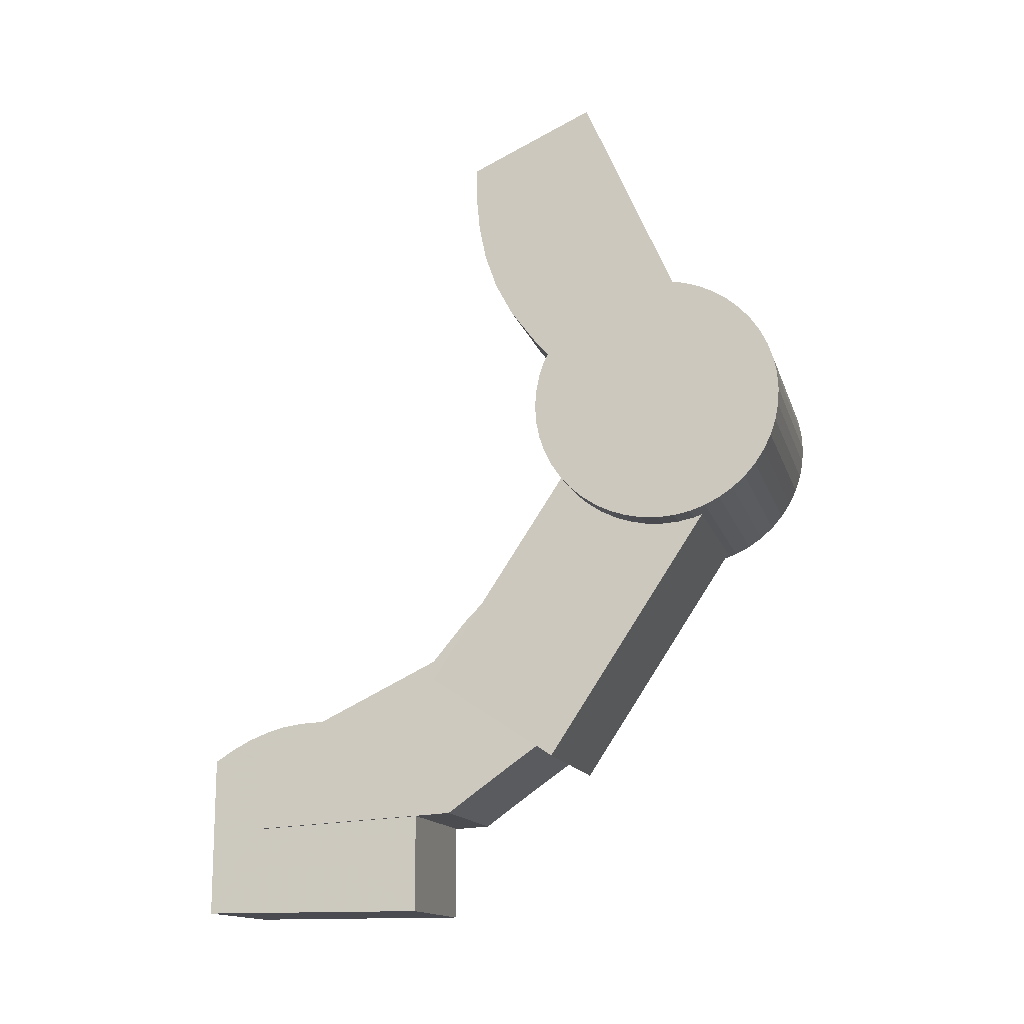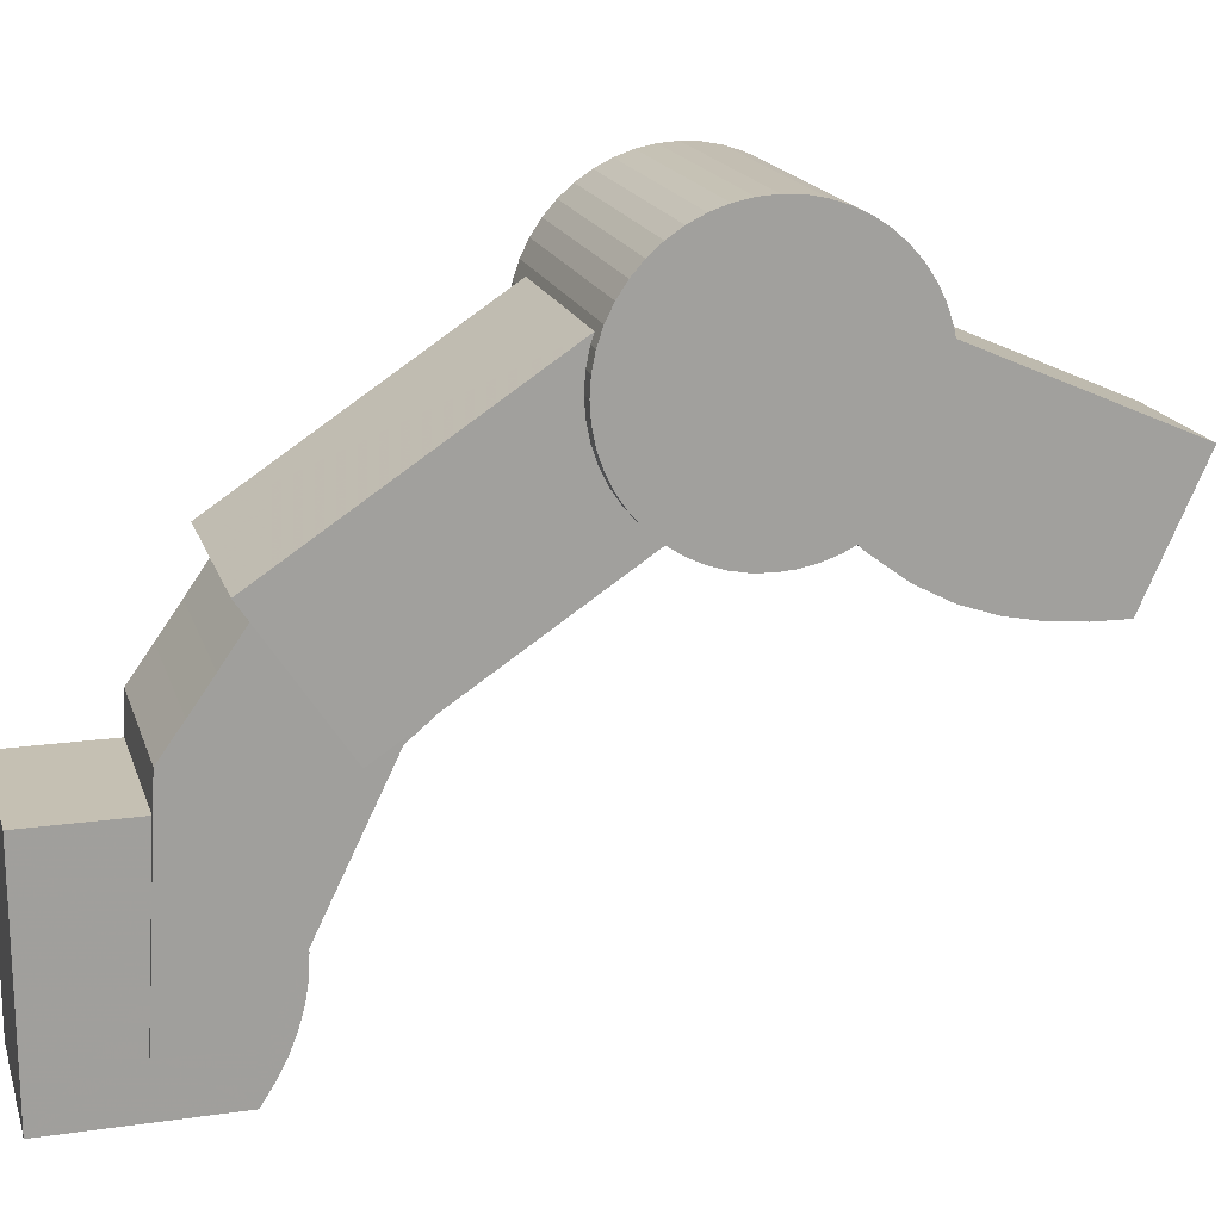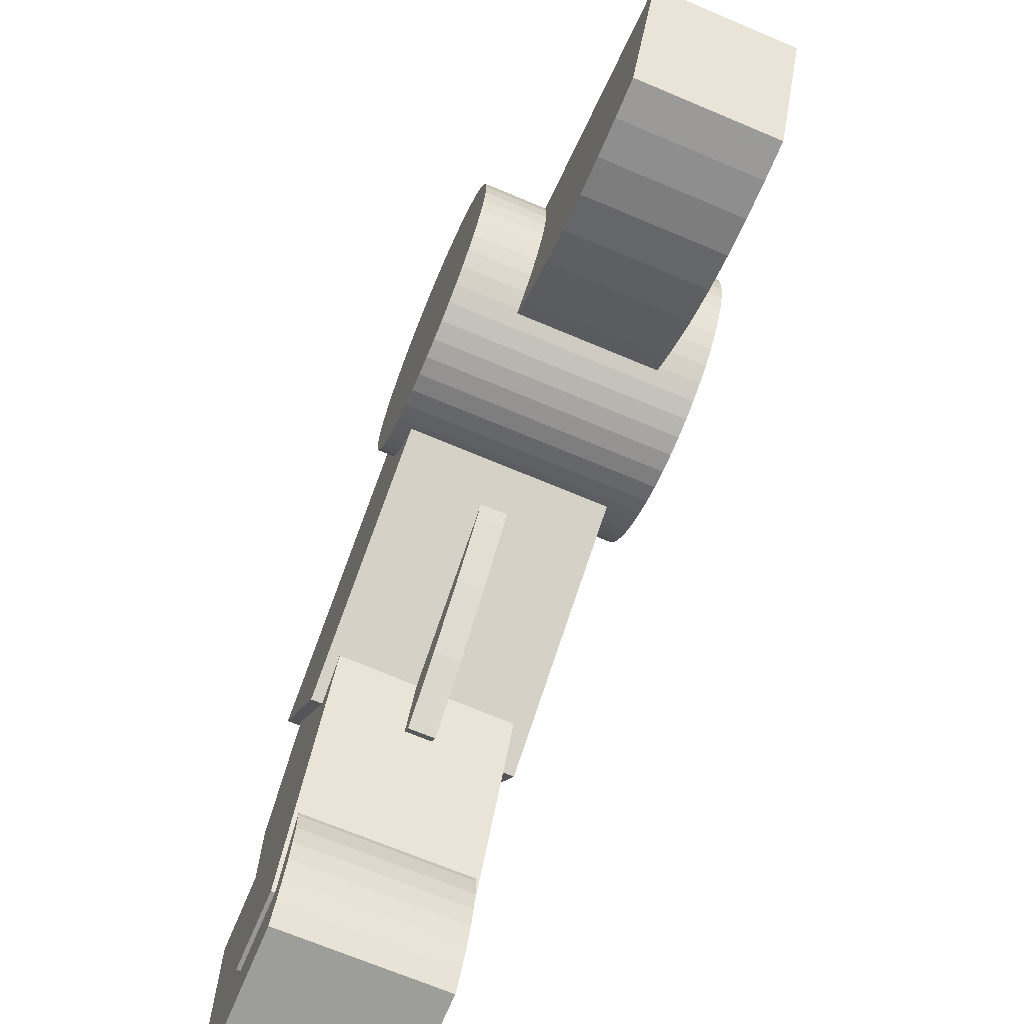
<metadata>
{"format":"obj","ext":"obj","renderer":"f3d","projection":"perspective","resolution":1024,"background":"white","views":[{"elev":-14.5,"azim":104.6,"up":"+Z"},{"elev":17.9,"azim":-105.6,"up":"+Y"},{"elev":-70.4,"azim":-22.8,"up":"+Y"}]}
</metadata>
<code>
v -0.5778 0.04656 0.1336
v -0.5779 0.06112 0.1412
v -0.5779 0.07584 0.147
v -0.578 0.09069 0.1512
v -0.5781 0.1056 0.1536
v -0.5781 0.1206 0.1543
v -0.5785 0.2063 0.0003306
v -0.5777 0.03221 0.0003306
v -0.4551 0.3214 0.4551
v -0.5557 0.3214 0.4551
v -0.4551 0.3145 0.4623
v -0.5557 0.3145 0.4623
v -0.4551 0.3082 0.4695
v -0.5557 0.3082 0.4695
v -0.4551 0.2884 0.4961
v -0.5557 0.2884 0.4961
v -0.4551 0.2743 0.5228
v -0.5557 0.2743 0.5228
v -0.4551 0.4206 0.5241
v -0.5557 0.4206 0.5241
v -0.4551 0.2651 0.5496
v -0.5557 0.2651 0.5496
v -0.4551 0.409 0.5508
v -0.5557 0.409 0.5508
v -0.4551 0.2596 0.5763
v -0.5557 0.2596 0.5763
v -0.4551 0.3973 0.5775
v -0.5557 0.3973 0.5775
v -0.4551 0.257 0.6031
v -0.5557 0.257 0.6031
v -0.4551 0.3856 0.6042
v -0.5557 0.3856 0.6042
v -0.4551 0.2565 0.6299
v -0.5557 0.2565 0.6299
v -0.4551 0.3739 0.631
v -0.5557 0.3739 0.631
v -0.4551 0.2729 0.6373
v -0.5557 0.2729 0.6373
v -0.4551 0.3707 0.6382
v -0.5557 0.3707 0.6382
v -0.4551 0.2893 0.6448
v -0.5557 0.2893 0.6448
v -0.4551 0.3676 0.6455
v -0.5557 0.3676 0.6455
v -0.4551 0.3057 0.6522
v -0.5557 0.3057 0.6522
v -0.4551 0.3644 0.6527
v -0.5557 0.3644 0.6527
v -0.4551 0.3221 0.6596
v -0.5557 0.3221 0.6596
v -0.4551 0.3612 0.66
v -0.5557 0.3612 0.66
v -0.4551 0.3385 0.667
v -0.5557 0.3385 0.667
v -0.4551 0.3581 0.6672
v -0.5557 0.3581 0.6672
v -0.4551 0.3549 0.6745
v -0.5557 0.3549 0.6745
v -0.5557 0.4281 0.4999
v -0.4551 0.4315 0.4992
v -0.4551 0.4281 0.4999
v -0.5557 0.4315 0.4992
v -0.5557 0.4151 0.5008
v -0.4551 0.4151 0.5008
v -0.5557 0.4021 0.4999
v -0.4551 0.4021 0.4999
v -0.5557 0.3894 0.4974
v -0.4551 0.3894 0.4974
v -0.5557 0.3771 0.4932
v -0.4551 0.3771 0.4932
v -0.5557 0.3654 0.4875
v -0.4551 0.3654 0.4875
v -0.5557 0.3546 0.4802
v -0.4551 0.3546 0.4802
v -0.5557 0.3448 0.4717
v -0.4551 0.3448 0.4717
v -0.5557 0.3363 0.4619
v -0.4551 0.3363 0.4619
v -0.5557 0.329 0.4511
v -0.4551 0.329 0.4511
v -0.4551 0.3278 0.4486
v -0.5557 0.3278 0.4486
v -0.6002 0.329 0.4511
v -0.6002 0.3233 0.4394
v -0.4251 0.3233 0.4394
v -0.4251 0.329 0.4511
v -0.4251 0.3363 0.4619
v -0.4251 0.3448 0.4717
v -0.4251 0.3546 0.4802
v -0.4251 0.3654 0.4875
v -0.4251 0.3771 0.4932
v -0.4251 0.3894 0.4974
v -0.4251 0.4021 0.4999
v -0.4251 0.4151 0.5008
v -0.4251 0.4281 0.4999
v -0.4251 0.4408 0.4974
v -0.6002 0.4408 0.4974
v -0.6002 0.4281 0.4999
v -0.6002 0.4151 0.5008
v -0.6002 0.4021 0.4999
v -0.6002 0.3894 0.4974
v -0.6002 0.3771 0.4932
v -0.6002 0.3654 0.4875
v -0.6002 0.3546 0.4802
v -0.6002 0.3448 0.4717
v -0.6002 0.3363 0.4619
v -0.6002 0.4151 0.4014
v -0.6002 0.4531 0.4932
v -0.4251 0.4531 0.4932
v -0.4251 0.4648 0.4875
v -0.4251 0.4756 0.4802
v -0.6002 0.4648 0.4875
v -0.6002 0.4756 0.4802
v -0.6002 0.4854 0.4717
v -0.4251 0.4854 0.4717
v -0.4251 0.494 0.4619
v -0.4251 0.5012 0.4511
v -0.6002 0.494 0.4619
v -0.6002 0.5012 0.4511
v -0.6002 0.5069 0.4394
v -0.4251 0.5069 0.4394
v -0.4251 0.5111 0.4271
v -0.4251 0.5137 0.4144
v -0.6002 0.5111 0.4271
v -0.6002 0.5137 0.4144
v -0.6002 0.5145 0.4014
v -0.4251 0.5145 0.4014
v -0.4251 0.5137 0.3884
v -0.4251 0.5111 0.3757
v -0.6002 0.5137 0.3884
v -0.6002 0.5111 0.3757
v -0.6002 0.5069 0.3634
v -0.4251 0.5069 0.3634
v -0.4251 0.5012 0.3517
v -0.4251 0.494 0.3409
v -0.6002 0.5012 0.3517
v -0.6002 0.494 0.3409
v -0.6002 0.4854 0.3311
v -0.4251 0.4854 0.3311
v -0.4251 0.4756 0.3225
v -0.4251 0.4648 0.3153
v -0.6002 0.4756 0.3225
v -0.6002 0.4648 0.3153
v -0.6002 0.4531 0.3096
v -0.4251 0.4531 0.3096
v -0.4251 0.4408 0.3054
v -0.4251 0.4281 0.3028
v -0.6002 0.4408 0.3054
v -0.6002 0.4281 0.3028
v -0.6002 0.4151 0.302
v -0.4251 0.4151 0.302
v -0.4251 0.4021 0.3028
v -0.4251 0.3894 0.3054
v -0.6002 0.4021 0.3028
v -0.6002 0.3894 0.3054
v -0.6002 0.3771 0.3096
v -0.4251 0.3771 0.3096
v -0.4251 0.3654 0.3153
v -0.4251 0.3546 0.3225
v -0.6002 0.3654 0.3153
v -0.6002 0.3546 0.3225
v -0.6002 0.3448 0.3311
v -0.4251 0.3448 0.3311
v -0.4251 0.3363 0.3409
v -0.4251 0.329 0.3517
v -0.6002 0.3363 0.3409
v -0.6002 0.329 0.3517
v -0.6002 0.3233 0.3634
v -0.4251 0.3233 0.3634
v -0.4251 0.3191 0.3757
v -0.4251 0.3166 0.3884
v -0.6002 0.3191 0.3757
v -0.6002 0.3166 0.3884
v -0.6002 0.3157 0.4014
v -0.4251 0.3157 0.4014
v -0.4251 0.3166 0.4144
v -0.4251 0.3191 0.4271
v -0.6002 0.3166 0.4144
v -0.6002 0.3191 0.4271
v -0.5895 0.4408 0.3054
v -0.5895 0.4475 0.3076
v -0.5895 0.4281 0.3028
v -0.5895 0.3894 0.3054
v -0.5895 0.4021 0.3028
v -0.5895 0.4151 0.302
v -0.5895 0.3546 0.3225
v -0.5895 0.3654 0.3153
v -0.5895 0.3326 0.3463
v -0.5895 0.3363 0.3409
v -0.5895 0.3448 0.3311
v -0.5895 0.3771 0.3096
v -0.4467 0.4475 0.3076
v -0.4467 0.3326 0.3463
v -0.4467 0.4281 0.3028
v -0.4467 0.4021 0.3028
v -0.4467 0.3894 0.3054
v -0.4467 0.4151 0.302
v -0.4467 0.3654 0.3153
v -0.4467 0.3546 0.3225
v -0.4467 0.3363 0.3409
v -0.4467 0.3448 0.3311
v -0.4467 0.3771 0.3096
v -0.4467 0.4408 0.3054
v -0.4467 0.2249 0.1836
v -0.4467 0.3226 0.119
v -0.5895 0.3226 0.119
v -0.5895 0.2249 0.1836
v -0.5281 0.3156 0.3206
v -0.528 0.3064 0.3068
v -0.5277 0.2705 0.2524
v -0.5093 0.3156 0.3206
v -0.5086 0.1983 0.2007
v -0.5274 0.1983 0.2007
v -0.5276 0.2329 0.2424
v -0.5278 0.2704 0.2808
v -0.528 0.307 0.3138
v -0.5093 0.307 0.3139
v -0.5091 0.2704 0.2809
v -0.5088 0.233 0.2424
v -0.5819 0.2436 0.2118
v -0.5818 0.2249 0.1836
v -0.5819 0.2458 0.1698
v -0.5819 0.2478 0.1685
v -0.5824 0.3073 0.1291
v -0.5087 0.2432 0.2113
v -0.5086 0.2074 0.1939
v -0.4583 0.243 0.2109
v -0.5275 0.2433 0.2114
v -0.5274 0.2072 0.1939
v -0.4588 0.3079 0.1287
v -0.4582 0.2249 0.1836
v -0.4583 0.2491 0.1677
v -0.4584 0.2558 0.1632
v -0.457 0.06969 0.1269
v -0.4582 0.2351 0.07699
v -0.4583 0.242 0.08196
v -0.4584 0.2595 0.09453
v -0.4586 0.2829 0.1112
v -0.4588 0.3077 0.1285
v -0.5824 0.3064 0.1285
v -0.5822 0.2816 0.1112
v -0.582 0.2582 0.09453
v -0.5819 0.2407 0.08196
v -0.5818 0.2338 0.07699
v -0.5806 0.06839 0.1269
v -0.5807 0.07063 0.06774
v -0.4571 0.07193 0.06774
v -0.4596 0.0719 0.06774
v -0.4596 0.07527 0.06793
v -0.4596 0.06967 0.1269
v -0.4596 0.06971 0.1257
v -0.4596 0.07663 0.1303
v -0.4779 0.1254 0.154
v -0.5515 0.1246 0.154
v -0.5591 0.1246 0.154
v -0.5607 0.2064 0.07542
v -0.5779 0.07066 0.06774
v -0.5779 0.07061 0.06906
v -0.5779 0.06842 0.1269
v -0.5779 0.07365 0.1295
v -0.5779 0.07547 0.1304
v -0.5779 0.07837 0.1318
v -0.578 0.09756 0.1411
v -0.578 0.09379 0.1392
v -0.5781 0.1061 0.1452
v -0.578 0.08206 0.1336
v -0.5781 0.1095 0.1469
v -0.5781 0.124 0.1539
v -0.5781 0.1214 0.1526
v -0.5781 0.1244 0.1541
v -0.5781 0.1181 0.151
v -0.5781 0.1153 0.1496
v -0.5781 0.1087 0.06989
v -0.5785 0.2063 0.07543
v -0.5069 0.2067 0.0754
v -0.4598 0.1092 0.06986
v -0.4602 0.2069 0.07539
v -0.4945 0.1252 0.154
v -0.5779 0.06852 0.1243
v -0.5779 0.06952 0.09776
v -0.4596 0.06977 0.1243
v -0.4596 0.07079 0.09723
v -0.4597 0.09496 0.1392
v -0.4596 0.07954 0.1317
v -0.4598 0.1072 0.1452
v -0.4597 0.08331 0.1336
v -0.4598 0.1225 0.1525
v -0.4598 0.1255 0.154
v -0.4598 0.1164 0.1496
v -0.4597 0.0988 0.1411
v -0.4598 0.1108 0.1469
v -0.4598 0.1193 0.151
v -0.4598 0.1251 0.1538
v -0.4594 0.03272 0.1243
v -0.4595 0.04708 0.1336
v -0.4596 0.06164 0.1412
v -0.4596 0.07636 0.147
v -0.4597 0.09121 0.1512
v -0.4598 0.1061 0.1536
v -0.4598 0.1211 0.1543
v -0.4602 0.2069 0.0003306
v -0.4594 0.03272 0.0003306
v -0.5777 0.03221 0.1243
f 74 88 89
f 170 172 168
f 171 173 172
f 212 219 213
f 12 13 14
f 204 193 227
f 211 217 225
f 297 291 298
f 84 177 85
f 278 6 300
f 67 65 100
f 173 167 168
f 79 77 106
f 211 193 208
f 285 297 290
f 223 244 222
f 237 236 242
f 299 6 5
f 229 255 254
f 275 7 256
f 33 37 38
f 82 79 83
f 30 34 38
f 220 228 210
f 273 8 257
f 22 25 26
f 18 22 28
f 273 257 246
f 28 71 18
f 98 118 99
f 206 207 183
f 42 30 38
f 302 249 248
f 301 302 8
f 26 30 42
f 275 301 7
f 2 263 264
f 209 210 215
f 2 266 1
f 279 1 259
f 234 292 289
f 279 303 1
f 205 204 230
f 233 238 239
f 240 230 239
f 230 204 233
f 93 159 158
f 240 224 230
f 153 202 196
f 128 139 129
f 219 214 213
f 205 197 195
f 180 181 206
f 139 111 110
f 185 206 184
f 252 295 250
f 60 96 62
f 32 42 46
f 31 45 41
f 42 45 46
f 55 56 58
f 47 48 52
f 38 41 42
f 100 118 101
f 54 48 50
f 55 53 51
f 157 158 198
f 104 73 71
f 76 13 11
f 105 107 166
f 156 183 191
f 102 67 101
f 82 83 84
f 58 54 57
f 3 265 263
f 234 293 287
f 223 242 243
f 155 107 154
f 76 11 78
f 10 11 12
f 124 125 107
f 27 28 32
f 75 104 105
f 107 131 132
f 57 54 53
f 153 157 202
f 279 259 245
f 241 240 238
f 234 287 292
f 82 9 10
f 152 196 195
f 210 214 215
f 130 131 107
f 183 207 191
f 206 223 222
f 273 7 8
f 208 216 211
f 107 126 130
f 273 246 244
f 31 27 32
f 76 88 74
f 90 72 74
f 92 91 90
f 190 166 162
f 93 165 164
f 164 193 200
f 192 205 181
f 177 84 179
f 74 89 90
f 85 86 80
f 93 170 169
f 70 92 68
f 214 210 228
f 87 88 78
f 237 241 238
f 45 49 50
f 138 107 137
f 159 198 158
f 76 78 88
f 102 69 67
f 133 131 129
f 139 96 95
f 178 179 167
f 93 85 177
f 64 93 94
f 263 245 264
f 234 227 288
f 235 276 277
f 243 244 223
f 278 253 226
f 234 288 293
f 60 95 96
f 206 222 207
f 235 247 276
f 285 291 297
f 193 188 208
f 234 282 247
f 296 283 290
f 61 94 95
f 284 295 252
f 29 41 37
f 303 258 257
f 286 283 296
f 252 250 234
f 282 248 247
f 71 102 103
f 80 9 81
f 234 283 286
f 84 81 82
f 24 27 23
f 129 130 128
f 93 90 89
f 97 109 108
f 229 212 213
f 145 93 146
f 75 12 14
f 119 121 120
f 137 139 138
f 21 18 17
f 39 45 35
f 162 107 161
f 225 217 218
f 93 175 171
f 20 23 19
f 165 188 193
f 115 113 111
f 81 84 85
f 292 298 289
f 295 286 296
f 110 113 112
f 119 102 118
f 86 93 87
f 123 139 127
f 109 139 110
f 40 46 50
f 188 165 167
f 144 145 181
f 97 59 62
f 227 193 225
f 140 93 141
f 146 93 147
f 115 139 116
f 181 145 192
f 275 256 244
f 280 279 245
f 5 269 271
f 269 5 6
f 212 229 226
f 219 226 225
f 229 270 255
f 42 22 26
f 1 266 262
f 145 143 141
f 199 163 201
f 18 73 16
f 68 93 66
f 175 174 173
f 59 98 99
f 219 218 214
f 298 5 4
f 1 261 260
f 222 244 221
f 266 2 264
f 295 2 1
f 1 262 261
f 294 295 1
f 1 260 259
f 135 136 134
f 88 93 89
f 142 141 143
f 139 133 129
f 152 93 153
f 93 152 151
f 72 91 70
f 203 147 194
f 270 6 255
f 147 151 197
f 152 153 196
f 123 124 122
f 41 21 31
f 67 100 101
f 244 235 275
f 105 77 75
f 56 51 52
f 20 60 62
f 105 167 106
f 73 18 71
f 53 50 49
f 211 225 193
f 138 142 107
f 142 143 107
f 143 144 107
f 144 180 148
f 148 149 107
f 150 154 107
f 156 107 155
f 160 161 107
f 118 102 101
f 98 114 118
f 149 150 107
f 102 119 107
f 55 58 57
f 290 297 296
f 160 191 187
f 127 128 126
f 184 155 154
f 77 10 12
f 125 127 126
f 99 63 59
f 229 214 228
f 139 123 122
f 55 57 53
f 51 47 52
f 225 218 219
f 151 152 195
f 15 14 13
f 79 82 10
f 183 184 206
f 14 15 16
f 93 158 157
f 226 254 278
f 17 74 72
f 29 26 25
f 121 139 122
f 139 121 117
f 201 164 200
f 103 104 71
f 217 215 218
f 2 295 296
f 142 139 140
f 93 176 175
f 176 93 177
f 233 237 238
f 87 93 88
f 220 245 270
f 114 98 113
f 21 41 25
f 64 66 93
f 163 93 164
f 96 97 62
f 168 169 170
f 263 2 3
f 61 64 94
f 215 217 216
f 231 232 204
f 180 144 181
f 234 289 291
f 232 233 204
f 287 299 292
f 283 234 290
f 297 298 4
f 299 287 300
f 236 233 232
f 289 298 291
f 60 61 95
f 108 109 112
f 99 65 63
f 277 275 235
f 286 295 284
f 286 284 234
f 277 276 301
f 175 176 178
f 55 51 56
f 84 167 179
f 235 231 234
f 171 175 173
f 162 161 190
f 17 16 15
f 299 300 6
f 244 274 273
f 135 134 139
f 128 127 139
f 245 271 269
f 42 32 22
f 157 153 93
f 267 3 4
f 299 5 298
f 99 100 65
f 220 210 188
f 90 91 72
f 105 106 77
f 189 166 190
f 245 263 265
f 267 265 3
f 297 4 3
f 299 298 292
f 245 272 271
f 245 269 268
f 245 267 272
f 245 246 280
f 245 265 267
f 174 167 173
f 4 5 271
f 272 267 4
f 272 4 271
f 237 242 241
f 241 242 223
f 274 256 7
f 212 226 219
f 106 83 79
f 291 285 234
f 33 38 34
f 22 21 25
f 303 257 8
f 280 246 258
f 28 22 32
f 258 246 257
f 18 16 17
f 189 188 166
f 241 223 240
f 253 278 300
f 2 296 3
f 301 8 7
f 294 1 303
f 178 167 174
f 203 192 146
f 240 239 238
f 233 239 230
f 157 198 202
f 93 151 147
f 229 213 214
f 205 206 181
f 203 194 205
f 176 177 178
f 32 46 36
f 42 41 45
f 54 58 56
f 54 52 48
f 20 59 63
f 56 52 54
f 20 62 59
f 173 168 172
f 262 245 261
f 97 108 98
f 53 49 47
f 144 148 107
f 224 206 205
f 156 155 183
f 160 107 156
f 151 195 197
f 71 69 102
f 182 180 206
f 40 35 36
f 166 188 167
f 99 118 100
f 10 77 79
f 125 126 107
f 192 203 205
f 28 69 71
f 24 67 69
f 107 105 104
f 24 65 67
f 16 73 75
f 133 132 131
f 170 171 172
f 45 50 46
f 234 285 290
f 93 163 159
f 260 245 259
f 20 65 24
f 83 106 167
f 108 112 98
f 14 16 75
f 218 215 214
f 40 50 44
f 86 87 78
f 75 73 104
f 44 50 48
f 261 245 260
f 207 220 188
f 128 130 126
f 245 244 246
f 107 162 166
f 206 224 223
f 93 169 165
f 193 164 165
f 216 217 211
f 85 80 81
f 175 178 174
f 159 199 198
f 220 229 228
f 78 80 86
f 93 171 170
f 134 133 139
f 284 252 234
f 70 91 92
f 24 69 28
f 20 63 65
f 280 258 303
f 207 222 221
f 296 297 3
f 10 9 11
f 274 244 256
f 84 83 167
f 112 113 98
f 266 264 245
f 215 216 209
f 147 197 194
f 145 146 192
f 231 204 227
f 247 249 276
f 266 245 262
f 205 195 196
f 177 179 178
f 230 224 205
f 288 253 300
f 227 225 226
f 236 243 242
f 202 198 204
f 280 303 279
f 197 205 194
f 38 37 41
f 281 282 234
f 251 234 250
f 249 247 248
f 245 268 270
f 107 103 102
f 182 206 185
f 82 81 9
f 251 281 234
f 277 301 275
f 186 207 190
f 200 193 204
f 109 110 112
f 200 204 201
f 278 254 6
f 245 221 244
f 117 116 139
f 144 143 145
f 201 204 199
f 254 255 6
f 6 268 269
f 274 7 273
f 29 37 33
f 294 248 282
f 302 248 294
f 240 223 224
f 33 34 30
f 303 8 302
f 294 303 302
f 21 22 18
f 209 188 210
f 187 207 186
f 251 250 295
f 276 302 301
f 29 30 26
f 243 236 235
f 196 204 205
f 203 146 147
f 201 163 164
f 134 132 133
f 196 202 204
f 270 268 6
f 236 237 233
f 282 281 294
f 140 139 93
f 136 137 107
f 115 111 139
f 109 96 139
f 137 135 139
f 32 36 31
f 31 36 35
f 45 31 35
f 25 41 29
f 20 19 60
f 60 19 61
f 61 19 64
f 244 243 235
f 122 124 120
f 120 124 107
f 122 120 121
f 119 117 121
f 117 119 116
f 119 120 107
f 116 119 118
f 116 114 115
f 116 118 114
f 115 114 113
f 97 98 59
f 281 251 295
f 180 182 148
f 184 183 155
f 160 187 186
f 186 190 161
f 148 182 149
f 150 185 184
f 182 185 149
f 150 184 154
f 160 156 191
f 160 186 161
f 43 48 47
f 149 185 150
f 53 47 51
f 35 40 39
f 27 72 70
f 75 77 12
f 40 36 46
f 66 23 68
f 64 19 66
f 166 167 105
f 13 12 11
f 49 43 47
f 123 125 124
f 66 19 23
f 134 136 132
f 125 123 127
f 17 72 27
f 68 23 70
f 187 191 207
f 20 24 23
f 294 281 295
f 190 207 189
f 226 229 254
f 13 76 15
f 9 78 11
f 40 44 39
f 129 131 130
f 44 48 43
f 276 249 302
f 207 188 189
f 135 137 136
f 209 216 208
f 142 140 141
f 21 27 31
f 53 54 50
f 68 92 93
f 17 27 21
f 142 138 139
f 93 92 90
f 103 107 104
f 270 229 220
f 236 232 231
f 165 169 167
f 132 136 107
f 86 85 93
f 39 49 45
f 94 93 139
f 110 111 113
f 49 39 43
f 24 28 27
f 220 221 245
f 207 221 220
f 39 44 43
f 33 30 29
f 95 94 139
f 15 76 74
f 96 109 97
f 17 15 74
f 204 198 199
f 70 23 27
f 231 227 234
f 288 227 226
f 226 253 288
f 208 188 209
f 145 141 93
f 235 236 231
f 234 247 235
f 199 159 163
f 293 300 287
f 288 300 293
f 169 168 167
f 9 80 78

</code>
